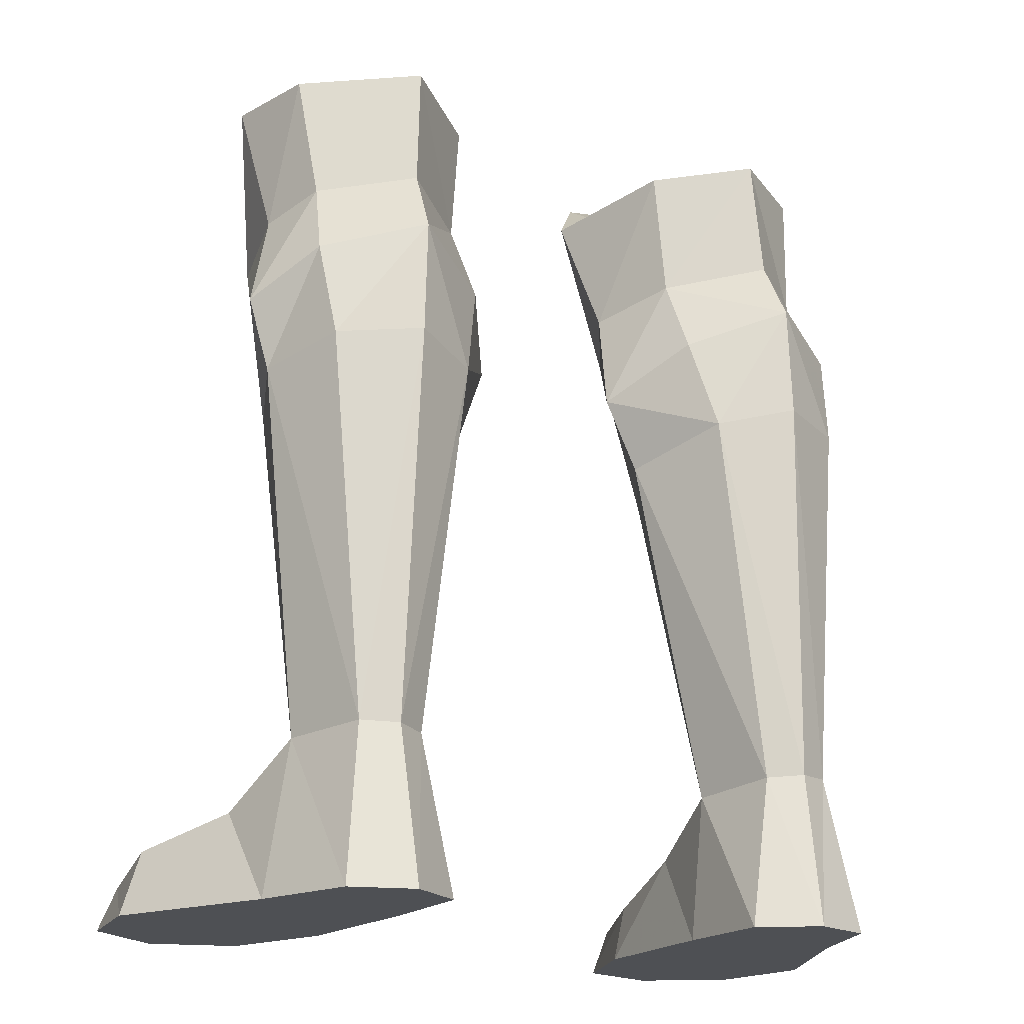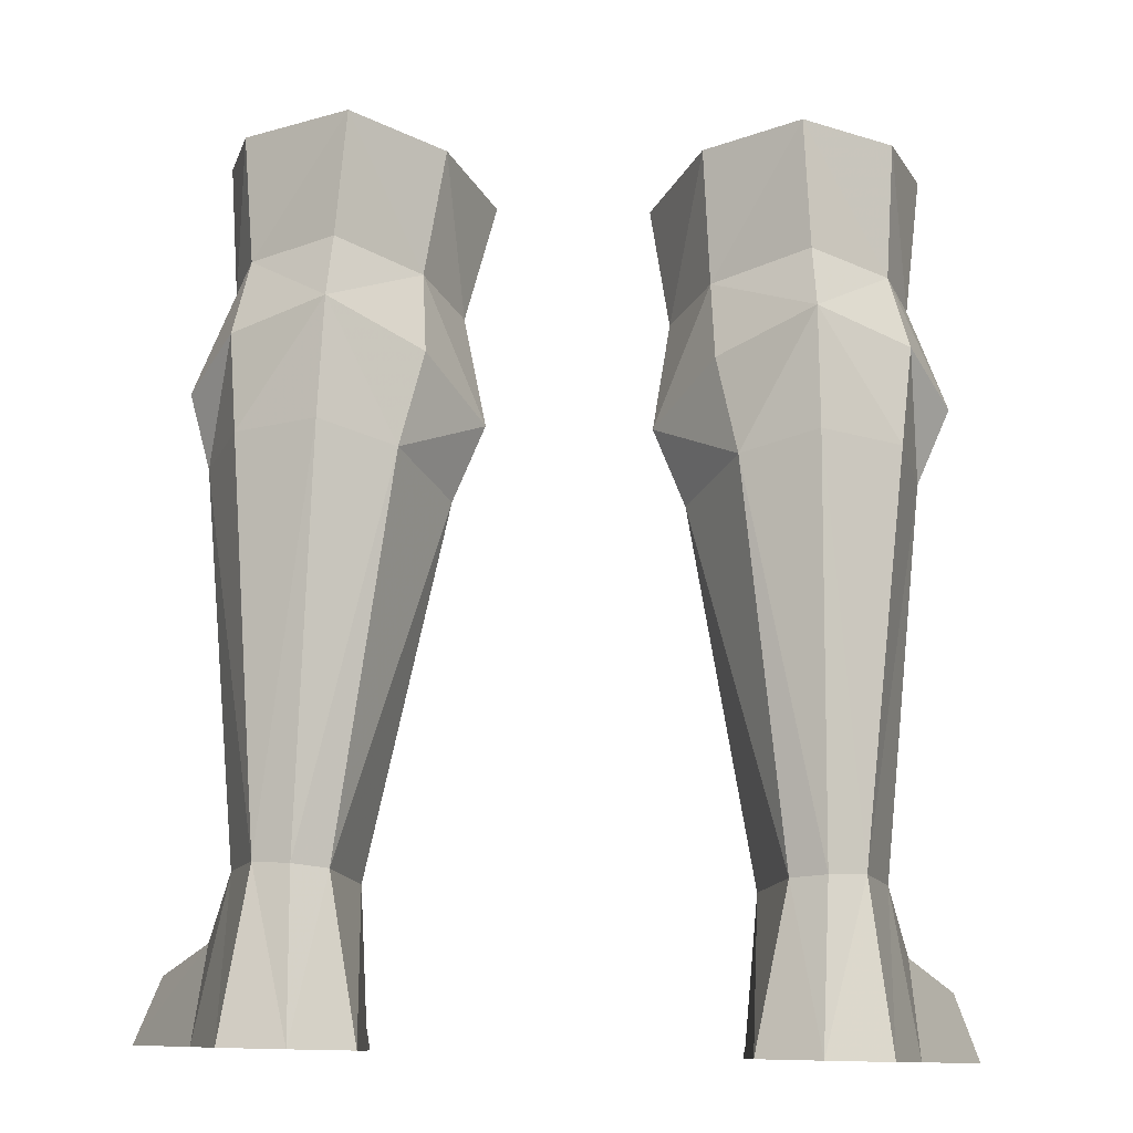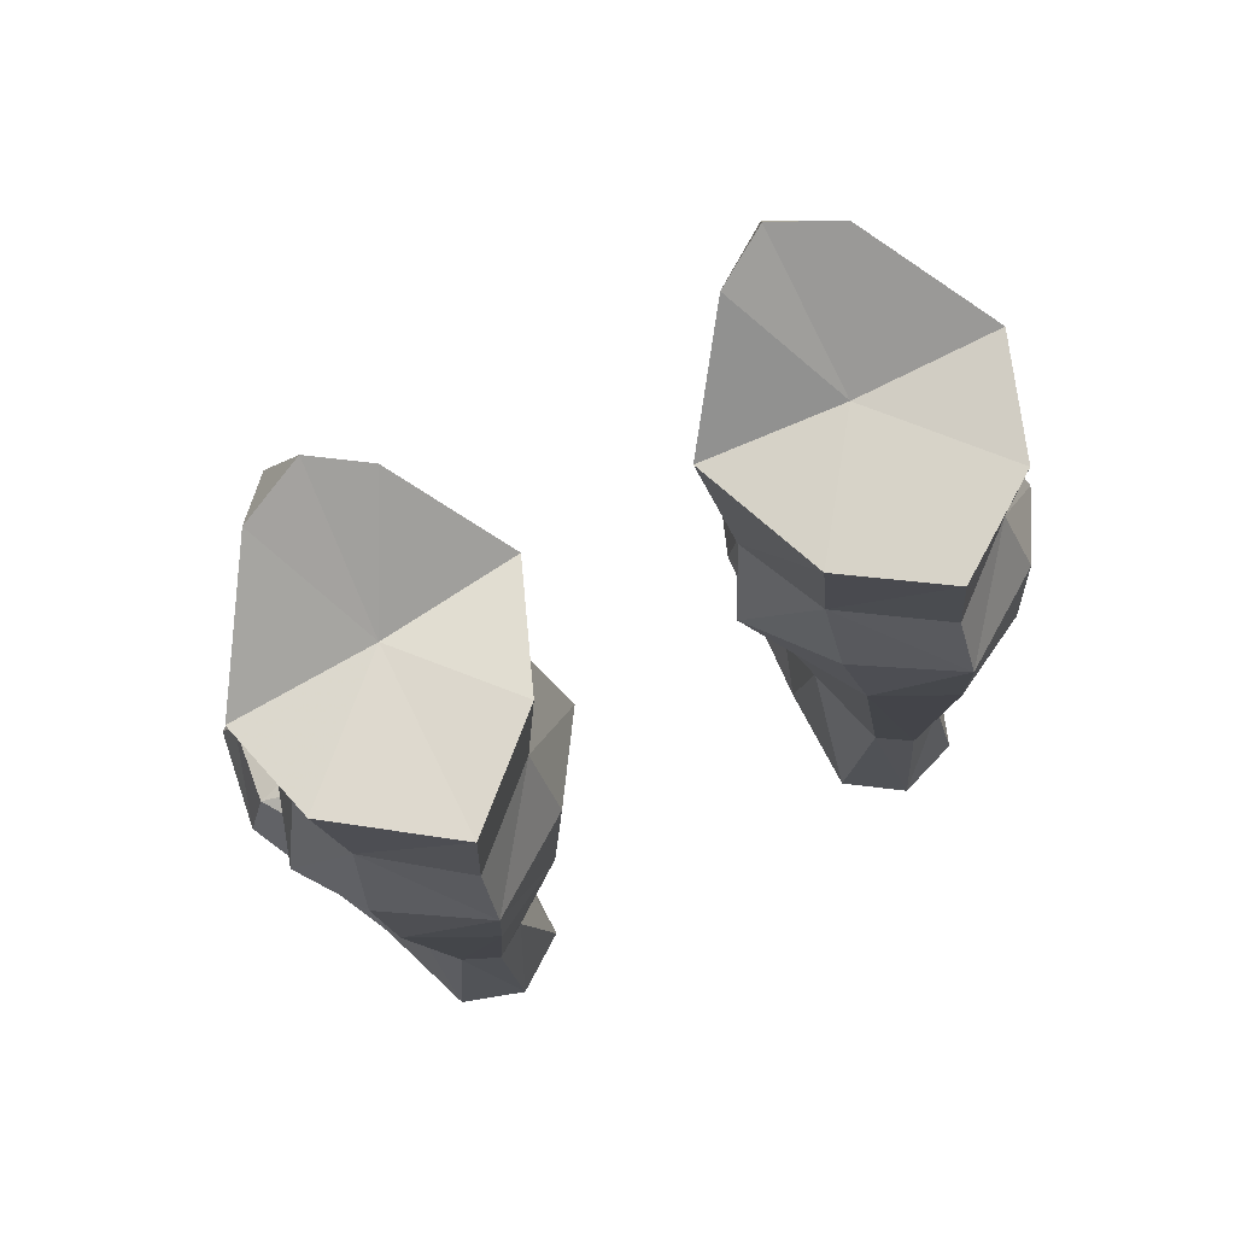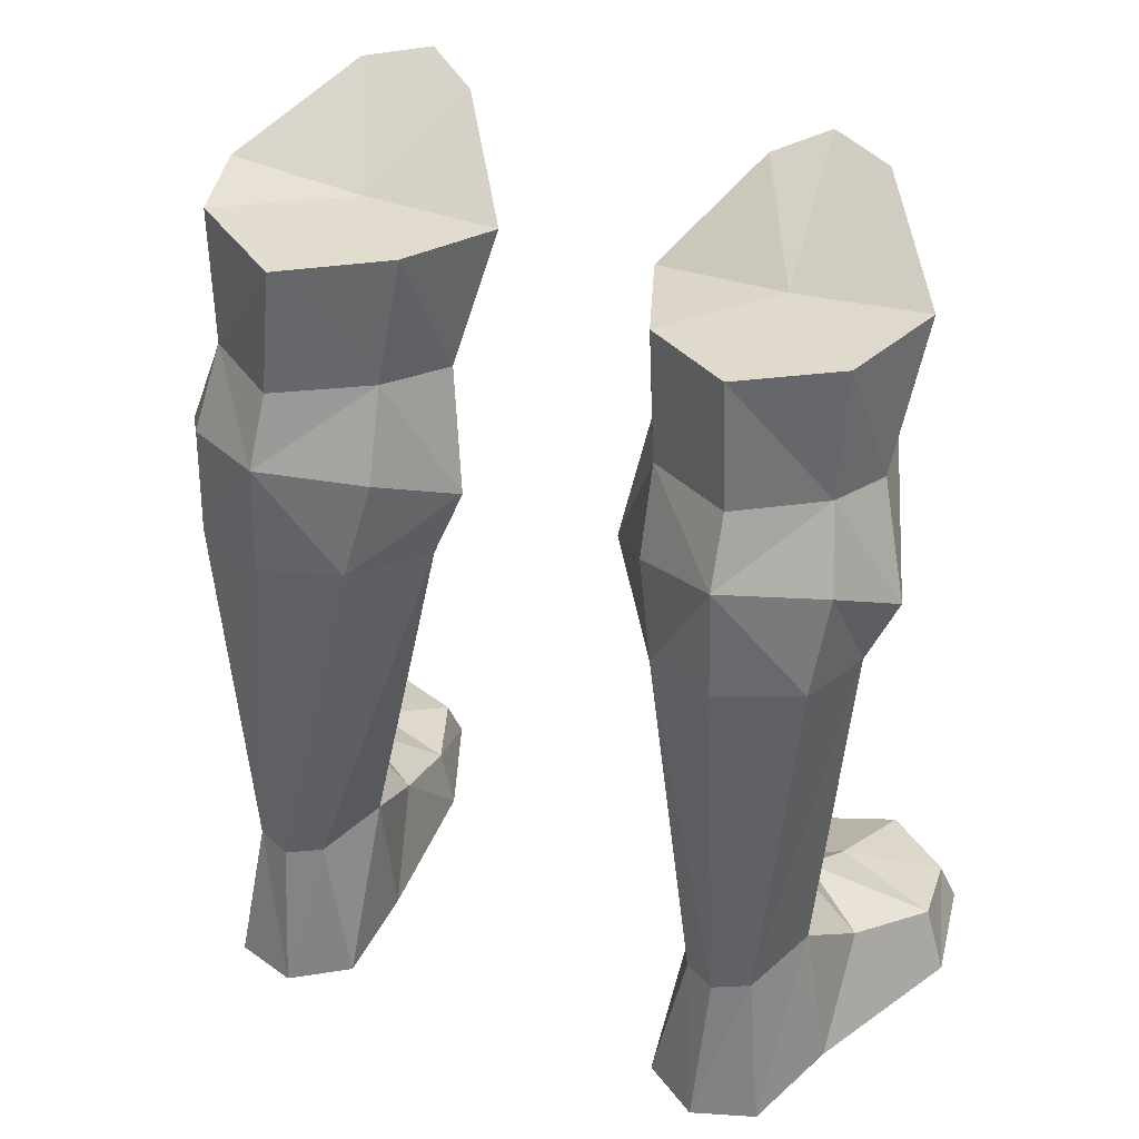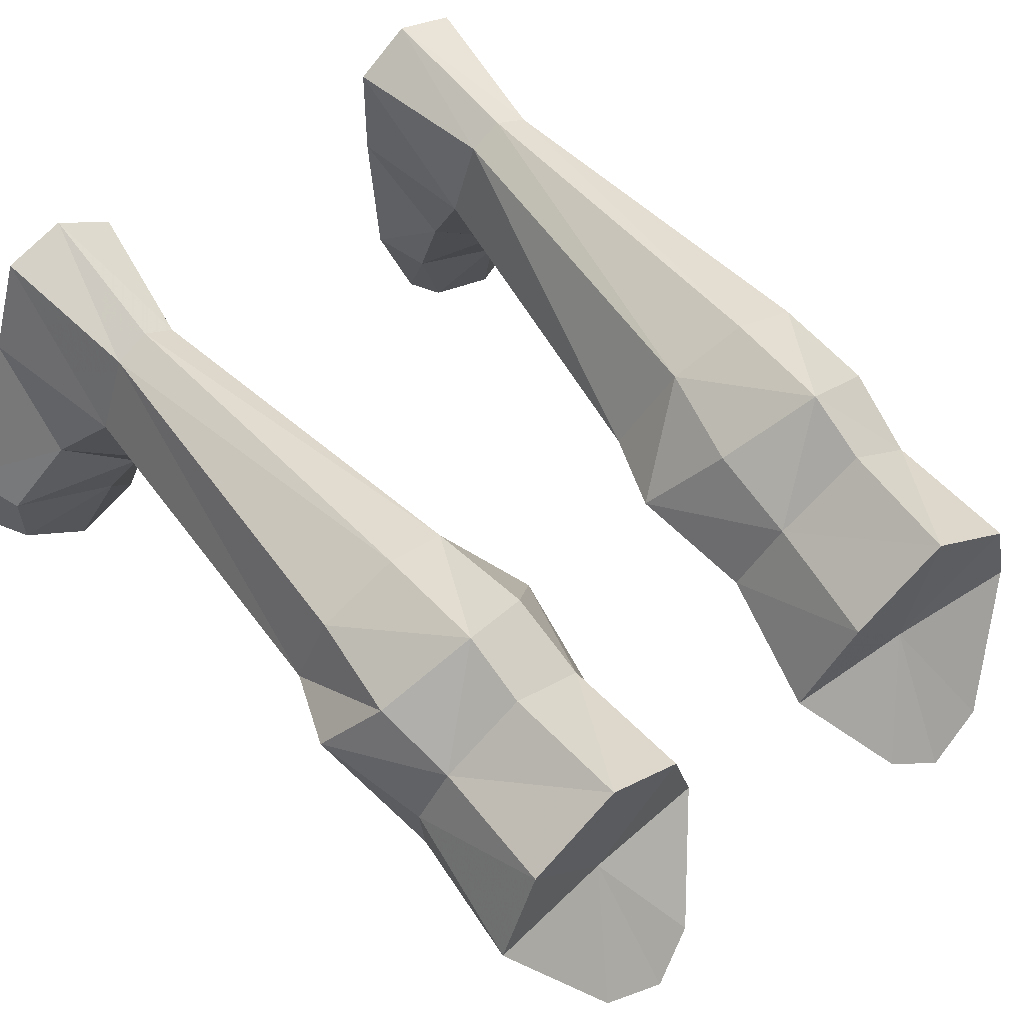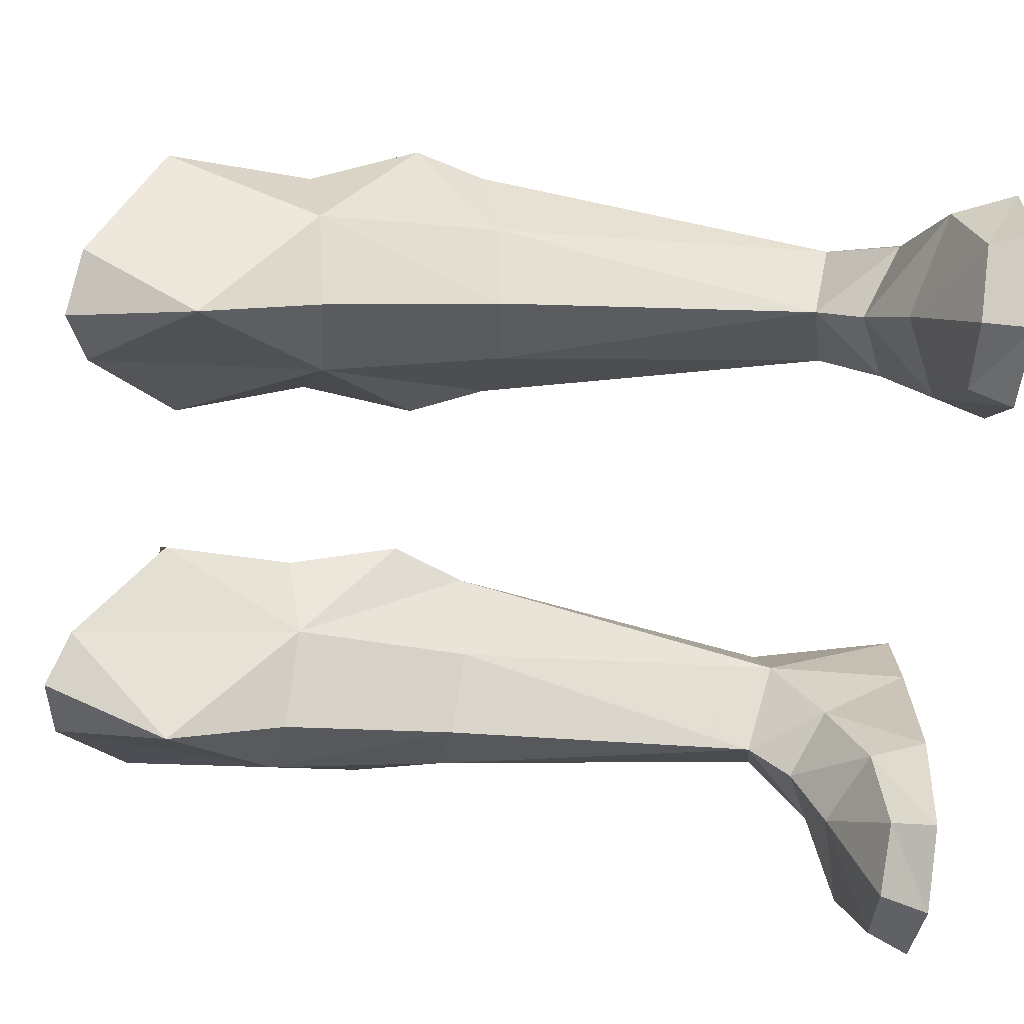
<metadata>
{"format":"obj","ext":"obj","renderer":"f3d","projection":"perspective","resolution":1024,"background":"white","views":[{"elev":-18.5,"azim":149.9,"up":"+Z"},{"elev":79.6,"azim":-178.8,"up":"+Y"},{"elev":78.6,"azim":152.3,"up":"+Z"},{"elev":39.2,"azim":-156.9,"up":"+Z"},{"elev":54.1,"azim":-40.0,"up":"+Y"},{"elev":-72.2,"azim":83.6,"up":"+Y"}]}
</metadata>
<code>
g knight_shoe_male_46020
v 11.3 2.57 3.249
v 10.32 5.284 5.405
v 8.608 2.443 5.898
v 8.915 1.036 4.383
v 7.676 -4.865 -0.06583
v 8.003 -4.343 1.462
v 6.825 -1.224 1.939
v 6.197 -0.9587 -0.06584
v 9.6 -1.21 3.198
v 13.19 -0.4218 2.226
v 10.51 -5.19 1.576
v 10.67 -5.845 -0.06545
v 13.41 -3.821 -0.06513
v 12.84 -3.526 1.438
v 14.03 -0.05379 -0.06513
v 11.33 5.59 -0.06516
v 6.197 -0.9587 -0.06584
v 5.859 4.804 -0.06585
v 11.33 5.59 -0.06516
v 14.03 -0.05379 -0.06513
v 10.08 9.179 -0.06525
v 5.888 8.565 -0.06571
v 10.08 9.179 -0.06525
v 9.322 8.328 5.539
v 6.196 5.135 5.099
v 6.947 8.167 5.391
v 5.888 8.565 -0.06571
v 5.859 4.804 -0.06585
v 6.593 2.033 3.266
v 7.676 -4.865 -0.06583
v 13.41 -3.821 -0.06513
v 5.281 8.191 18.63
v 7.757 9.562 19.18
v 8.078 8.891 5.477
v 7.871 9.918 -0.06549
v 7.871 9.918 -0.06549
v 10.67 -5.845 -0.06545
v 8.178 0.1251 17.36
v 5.728 1.952 17.16
v 10.38 2.158 17.69
v 11.62 5.198 18.41
v 3.706 4.738 17.59
v 10.45 8.178 19
v 7.623 9.512 23.14
v 4.563 7.391 21.95
v 4.955 0.53 23.4
v 2.602 1.492 28.64
v 3.545 3.167 24.2
v 4.955 0.53 23.4
v 12.34 5.103 20.93
v 10.51 0.4896 23.99
v 2.685 4.532 20.21
v 10.8 7.442 22.39
v 7.87 -1.676 23.48
v 7.743 -4.136 27.51
v 7.623 9.512 23.14
v 8.915 -1.813 31.79
v 6.758 -2.748 32.13
v 5.012 -1.77 31.43
v 11.16 3.793 24.66
v 11.72 2.221 29.63
v 4.801 5.948 24.91
v 4.182 5.363 29.36
v 7.261 8.087 29.74
v 7.535 8.406 25.42
v 10.89 5.448 29.66
v 10.4 6.177 25.15
v 7.261 8.087 29.74
v 7.535 8.406 25.42
v 5.012 -1.77 31.43
v 6.758 -2.748 32.13
v 7.113 1.987 29.07
v 8.915 -1.813 31.79
v 11.72 2.221 29.63
v 2.602 1.492 28.64
v 7.261 8.087 29.74
v 4.182 5.363 29.36
v 10.89 5.448 29.66
v -11.43 2.57 3.249
v -9.044 1.036 4.383
v -8.736 2.443 5.898
v -10.45 5.284 5.405
v -7.804 -4.865 -0.06583
v -6.325 -0.9587 -0.06583
v -6.954 -1.224 1.939
v -8.131 -4.343 1.462
v -13.32 -0.4219 2.226
v -9.729 -1.21 3.198
v -10.64 -5.19 1.576
v -12.97 -3.526 1.438
v -13.54 -3.821 -0.06513
v -10.8 -5.845 -0.06545
v -11.45 5.59 -0.06516
v -14.16 -0.05384 -0.06514
v -6.325 -0.9587 -0.06583
v -14.16 -0.05384 -0.06514
v -11.45 5.59 -0.06516
v -5.987 4.804 -0.06583
v -10.21 9.179 -0.06525
v -6.017 8.565 -0.0657
v -9.45 8.328 5.539
v -10.21 9.179 -0.06525
v -6.324 5.135 5.099
v -5.987 4.804 -0.06583
v -6.017 8.565 -0.0657
v -7.076 8.167 5.391
v -6.721 2.033 3.266
v -7.804 -4.865 -0.06583
v -13.54 -3.821 -0.06513
v -5.409 8.191 18.63
v -8.206 8.891 5.477
v -7.886 9.562 19.18
v -7.999 9.918 -0.06548
v -7.999 9.918 -0.06548
v -10.8 -5.845 -0.06545
v -8.306 0.1251 17.36
v -5.857 1.952 17.16
v -10.51 2.158 17.69
v -11.43 5.179 18.39
v -3.914 4.743 17.6
v -10.58 8.178 19
v -7.752 9.512 23.14
v -4.692 7.391 21.95
v -5.084 0.53 23.4
v -2.814 4.532 20.21
v -3.369 3.169 24.13
v -12.47 5.103 20.93
v -10.64 0.4896 23.99
v -10.93 7.442 22.39
v -7.999 -1.676 23.48
v -7.872 -4.136 27.51
v -7.752 9.512 23.14
v -6.886 -2.748 32.13
v -9.044 -1.813 31.79
v -5.141 -1.77 31.43
v -11.26 3.813 24.59
v -11.86 2.221 29.63
v -7.671 8.333 25.36
v -4.579 6.122 24.74
v -10.35 6.156 25.05
v -7.671 8.333 25.36
v -5.141 -1.77 31.43
v -7.241 1.987 29.07
v -6.886 -2.748 32.13
v -9.044 -1.813 31.79
v -11.86 2.221 29.63
v -2.685 1.489 28.64
v -7.391 8.062 29.74
v -4.277 5.908 29.38
v -10.53 5.966 29.65
v -2.685 1.489 28.64
v -10.53 5.966 29.65
v -7.391 8.062 29.74
v -7.391 8.062 29.74
v -4.277 5.908 29.38
f 1 2 3
f 3 4 1
f 5 6 7
f 7 8 5
f 4 9 10
f 10 1 4
f 11 12 13
f 13 14 11
f 1 10 15
f 15 16 1
f 17 18 19
f 19 20 17
f 21 19 18
f 18 22 21
f 2 16 23
f 23 24 2
f 25 26 27
f 27 28 25
f 29 4 3
f 3 25 29
f 6 5 12
f 12 11 6
f 14 13 15
f 15 10 14
f 30 17 20
f 20 31 30
f 9 11 14
f 14 10 9
f 4 29 7
f 7 9 4
f 29 28 8
f 8 7 29
f 6 11 9
f 9 7 6
f 32 33 34
f 34 26 32
f 21 22 35
f 36 26 34
f 29 25 28
f 23 36 24
f 27 26 36
f 2 1 16
f 37 30 31
f 38 39 3
f 2 40 3
f 41 40 2
f 3 39 25
f 25 39 42
f 43 41 24
f 2 24 41
f 42 26 25
f 26 42 32
f 44 32 45
f 46 47 48
f 48 49 46
f 50 51 40
f 40 41 50
f 42 39 46
f 42 46 49
f 42 49 52
f 53 50 41
f 41 43 53
f 52 45 32
f 32 42 52
f 40 38 3
f 39 38 46
f 51 38 40
f 46 38 54
f 51 54 38
f 51 55 54
f 46 54 55
f 43 56 53
f 33 43 24
f 24 34 33
f 36 34 24
f 55 57 58
f 58 59 55
f 60 61 51
f 59 46 55
f 51 61 57
f 43 33 56
f 33 32 44
f 62 63 64
f 64 65 62
f 66 61 60
f 60 67 66
f 63 62 48
f 48 47 63
f 68 66 67
f 67 69 68
f 70 71 72
f 73 74 72
f 75 70 72
f 71 73 72
f 76 77 72
f 74 78 72
f 77 75 72
f 78 76 72
f 51 57 55
f 59 47 46
f 79 80 81
f 81 82 79
f 83 84 85
f 85 86 83
f 80 79 87
f 87 88 80
f 89 90 91
f 91 92 89
f 79 93 94
f 94 87 79
f 95 96 97
f 97 98 95
f 99 100 98
f 98 97 99
f 82 101 102
f 102 93 82
f 103 104 105
f 105 106 103
f 107 103 81
f 81 80 107
f 86 89 92
f 92 83 86
f 90 87 94
f 94 91 90
f 108 109 96
f 96 95 108
f 88 87 90
f 90 89 88
f 80 88 85
f 85 107 80
f 107 85 84
f 84 104 107
f 86 85 88
f 88 89 86
f 110 106 111
f 111 112 110
f 99 113 100
f 114 111 106
f 107 104 103
f 102 101 114
f 105 114 106
f 82 93 79
f 115 109 108
f 116 81 117
f 82 81 118
f 119 82 118
f 81 103 117
f 103 120 117
f 121 101 119
f 82 119 101
f 120 103 106
f 106 110 120
f 122 123 110
f 124 125 126
f 127 119 118
f 118 128 127
f 124 117 120
f 120 125 124
f 129 121 119
f 119 127 129
f 125 120 110
f 110 123 125
f 118 81 116
f 117 124 116
f 128 118 116
f 124 130 116
f 128 116 130
f 128 130 131
f 124 131 130
f 121 129 132
f 112 111 101
f 101 121 112
f 114 101 111
f 131 133 134
f 133 131 135
f 127 128 136
f 135 131 124
f 128 134 137
f 121 132 112
f 112 122 110
f 122 138 139
f 139 123 122
f 127 136 140
f 140 129 127
f 125 123 139
f 139 126 125
f 140 141 132
f 132 129 140
f 142 143 144
f 145 143 146
f 147 143 142
f 144 143 145
f 148 143 149
f 146 143 150
f 149 143 147
f 150 143 148
f 128 131 134
f 135 124 151
f 51 50 60
f 50 53 67
f 67 60 50
f 67 53 56
f 56 69 67
f 44 45 62
f 62 65 44
f 62 45 52
f 52 48 62
f 48 52 49
f 128 137 136
f 136 137 152
f 152 140 136
f 140 152 153
f 153 141 140
f 154 155 139
f 139 138 154
f 155 151 126
f 126 139 155
f 126 151 124

</code>
